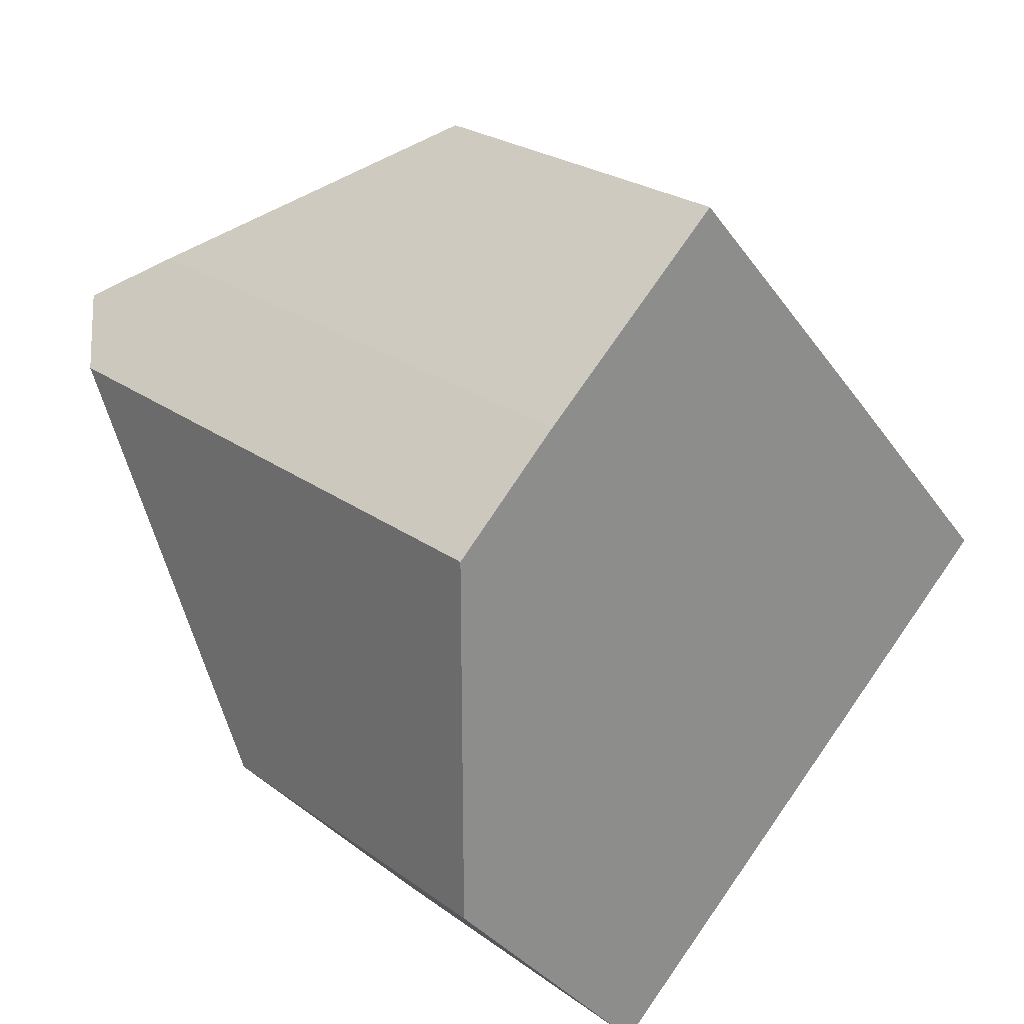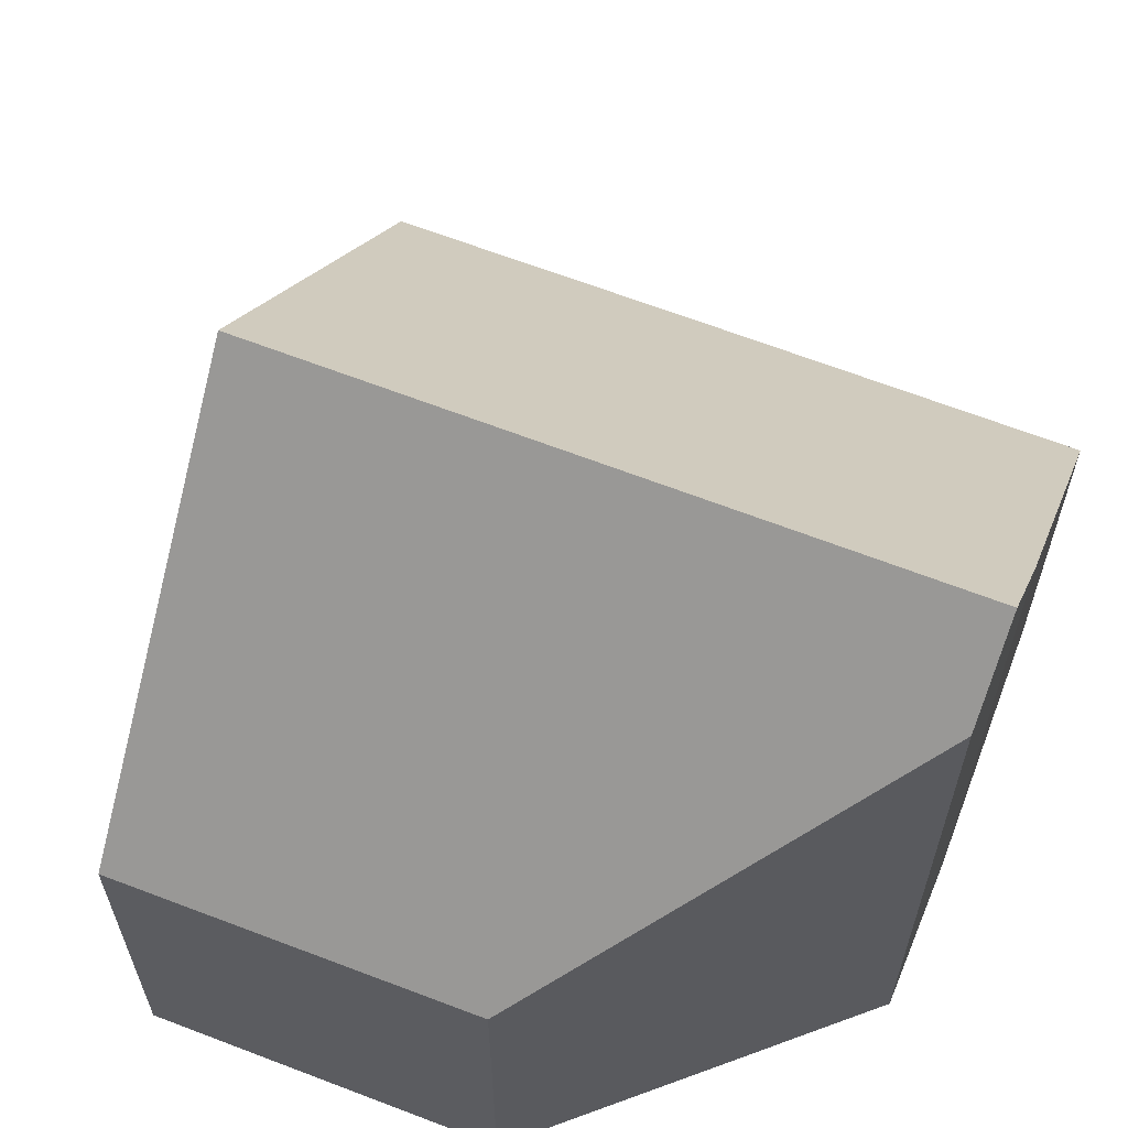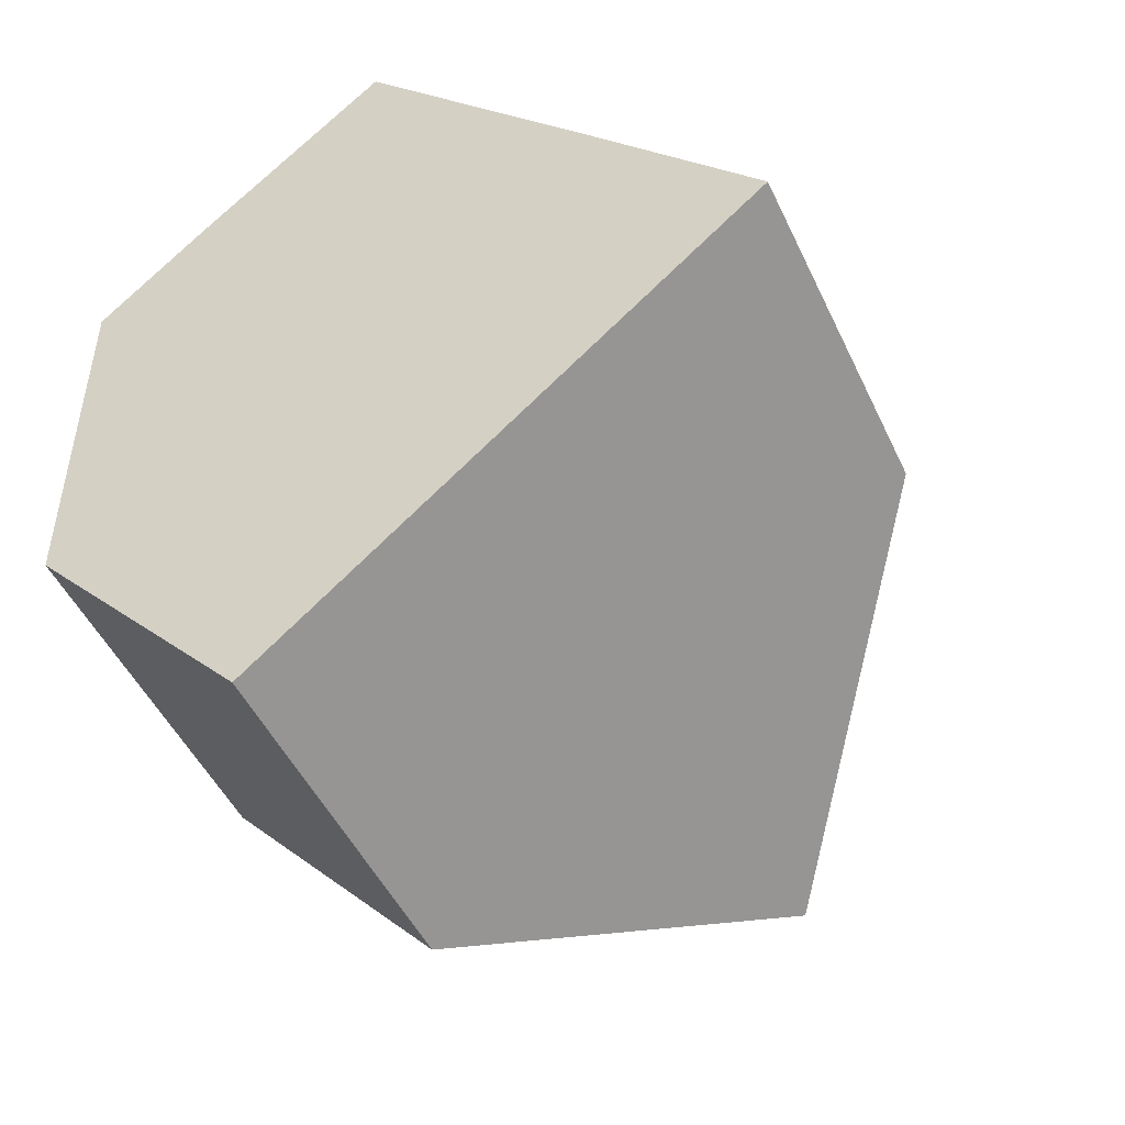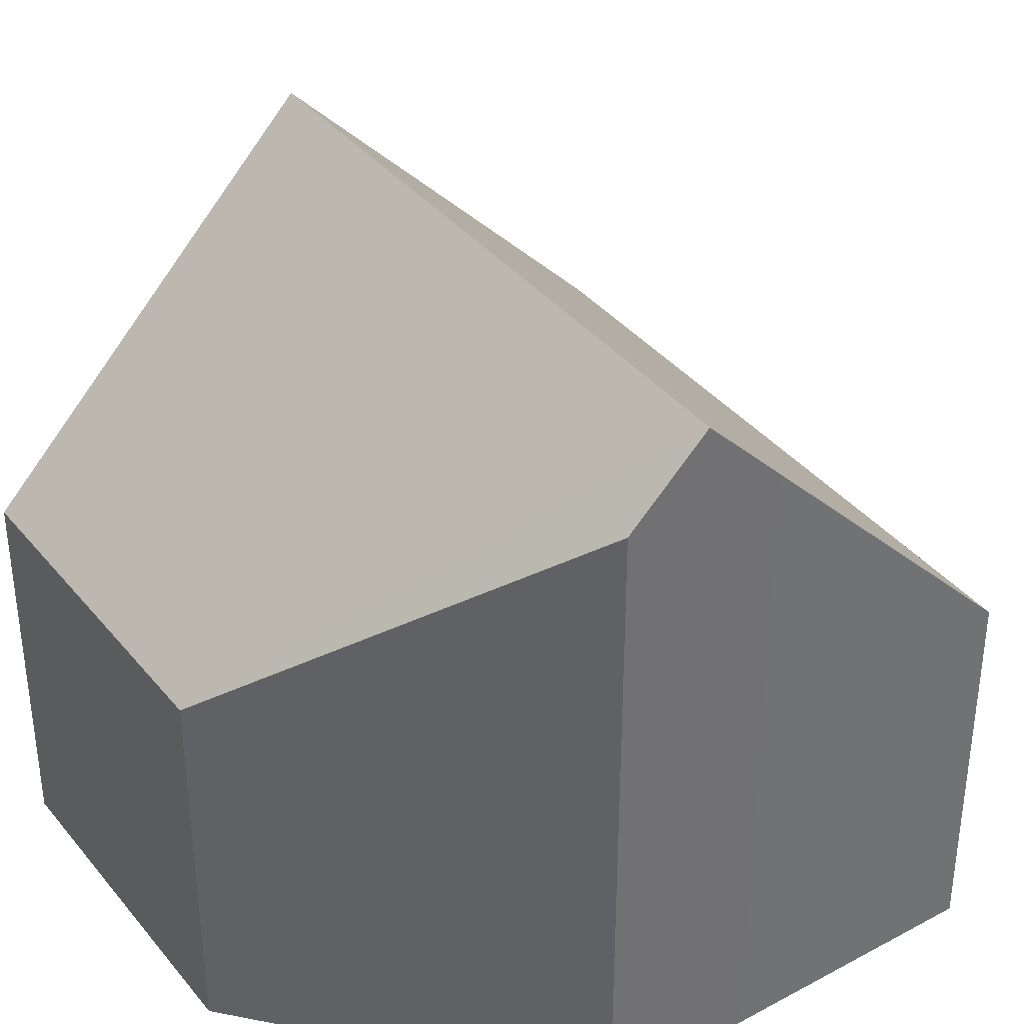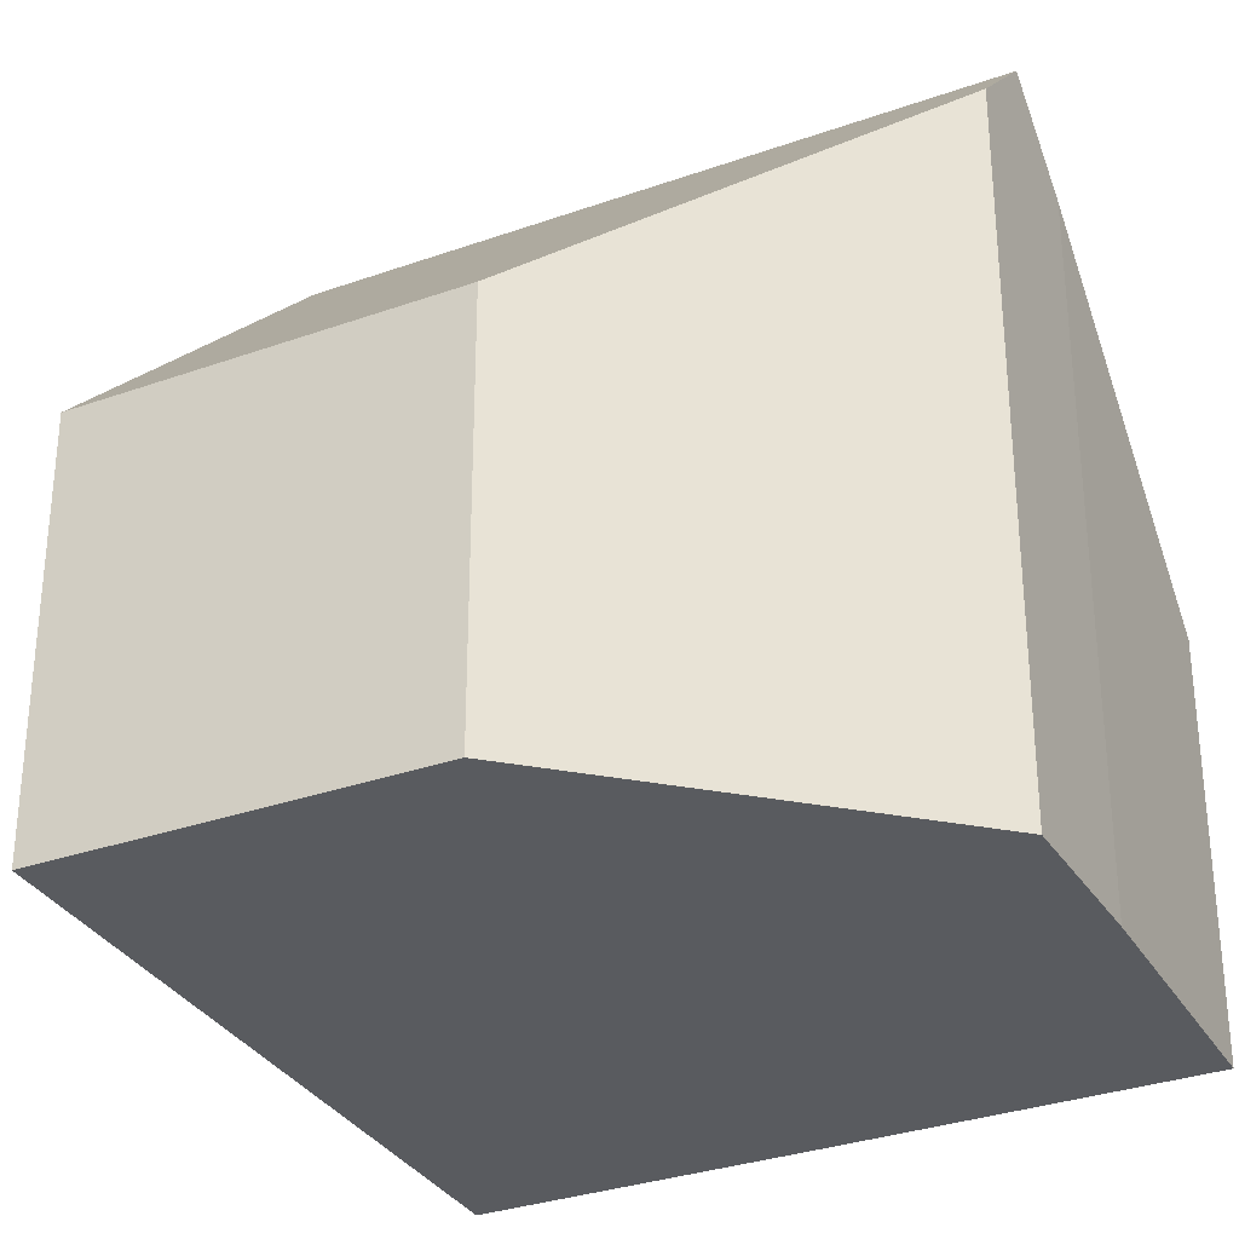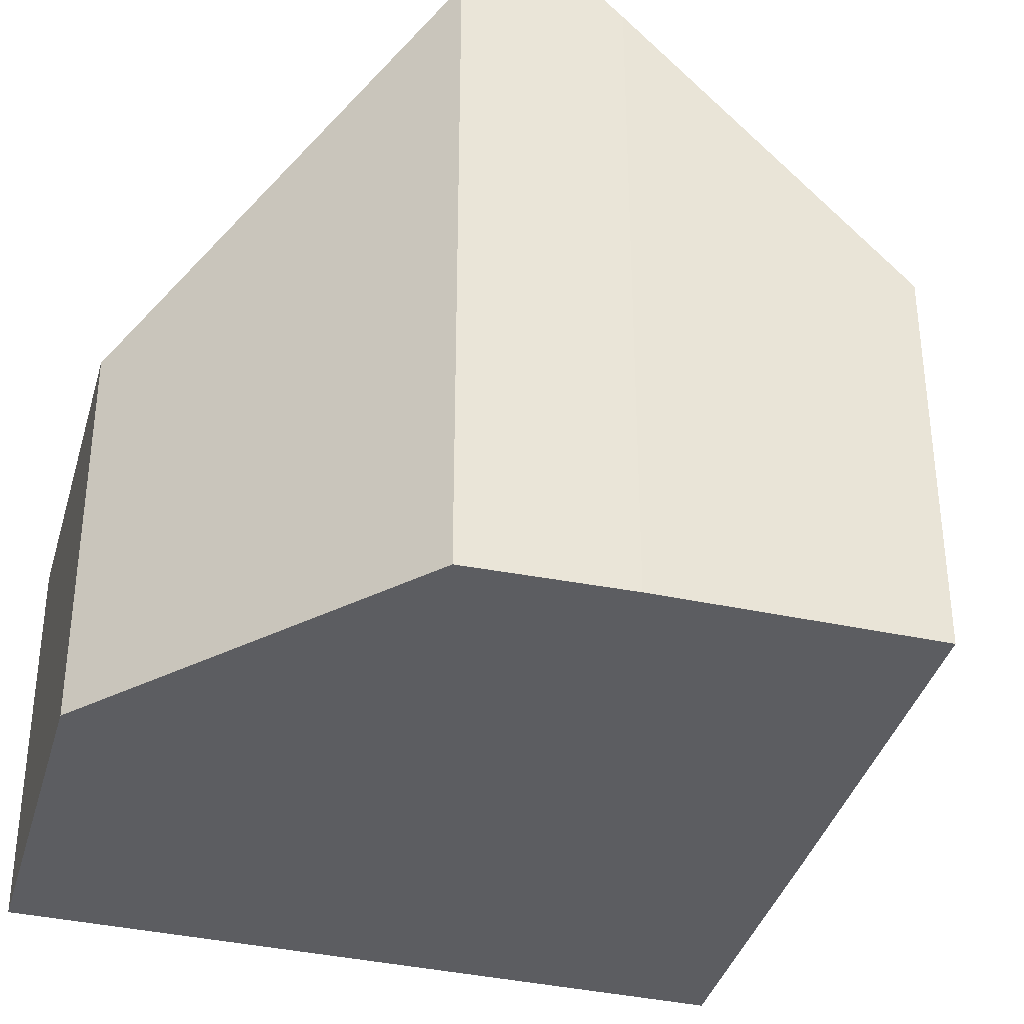
<metadata>
{"format":"obj","ext":"obj","renderer":"f3d","projection":"perspective","resolution":1024,"background":"white","views":[{"elev":24.8,"azim":-40.6,"up":"+Z"},{"elev":63.9,"azim":-110.4,"up":"+Y"},{"elev":-48.9,"azim":24.5,"up":"+Z"},{"elev":37.3,"azim":-75.8,"up":"+Y"},{"elev":-32.0,"azim":-105.3,"up":"+Y"},{"elev":-36.9,"azim":-56.9,"up":"+Y"}]}
</metadata>
<code>
v  6.715 9.95 -5.922
v  7.626 5.217 0.058
v  10.24 5.23 -2.881
v  4.256 5.23 3.794
v  0.766 9.95 0.708
v  1.535 8.89 1.418
v  0 5.241 -5.398
v  3.174 5.215 -8.973
v  0 8.893 5.445e-16
v  0 0 0
v  1.535 -8.683e-17 1.418
v  0.766 -4.335e-17 0.708
v  4.256 -2.323e-16 3.794
v  7.626 -3.551e-18 0.058
v  10.24 1.764e-16 -2.881
v  6.715 3.626e-16 -5.922
v  3.174 5.494e-16 -8.973
v  0 3.305e-16 -5.398
g defaultobject
f 1 2 3
f 2 1 4
f 4 1 5
f 4 5 6
f 7 1 8
f 1 7 5
f 5 7 9
f 9 6 5
f 6 9 10
f 6 10 11
f 11 10 12
f 11 4 6
f 4 11 13
f 13 2 4
f 2 13 3
f 3 13 14
f 3 14 15
f 3 8 1
f 8 3 15
f 8 15 16
f 8 16 17
f 7 10 9
f 10 7 18
f 8 18 7
f 18 8 17
f 11 14 13
f 14 11 12
f 14 12 10
f 14 10 18
f 14 18 15
f 15 18 16
f 16 18 17

</code>
